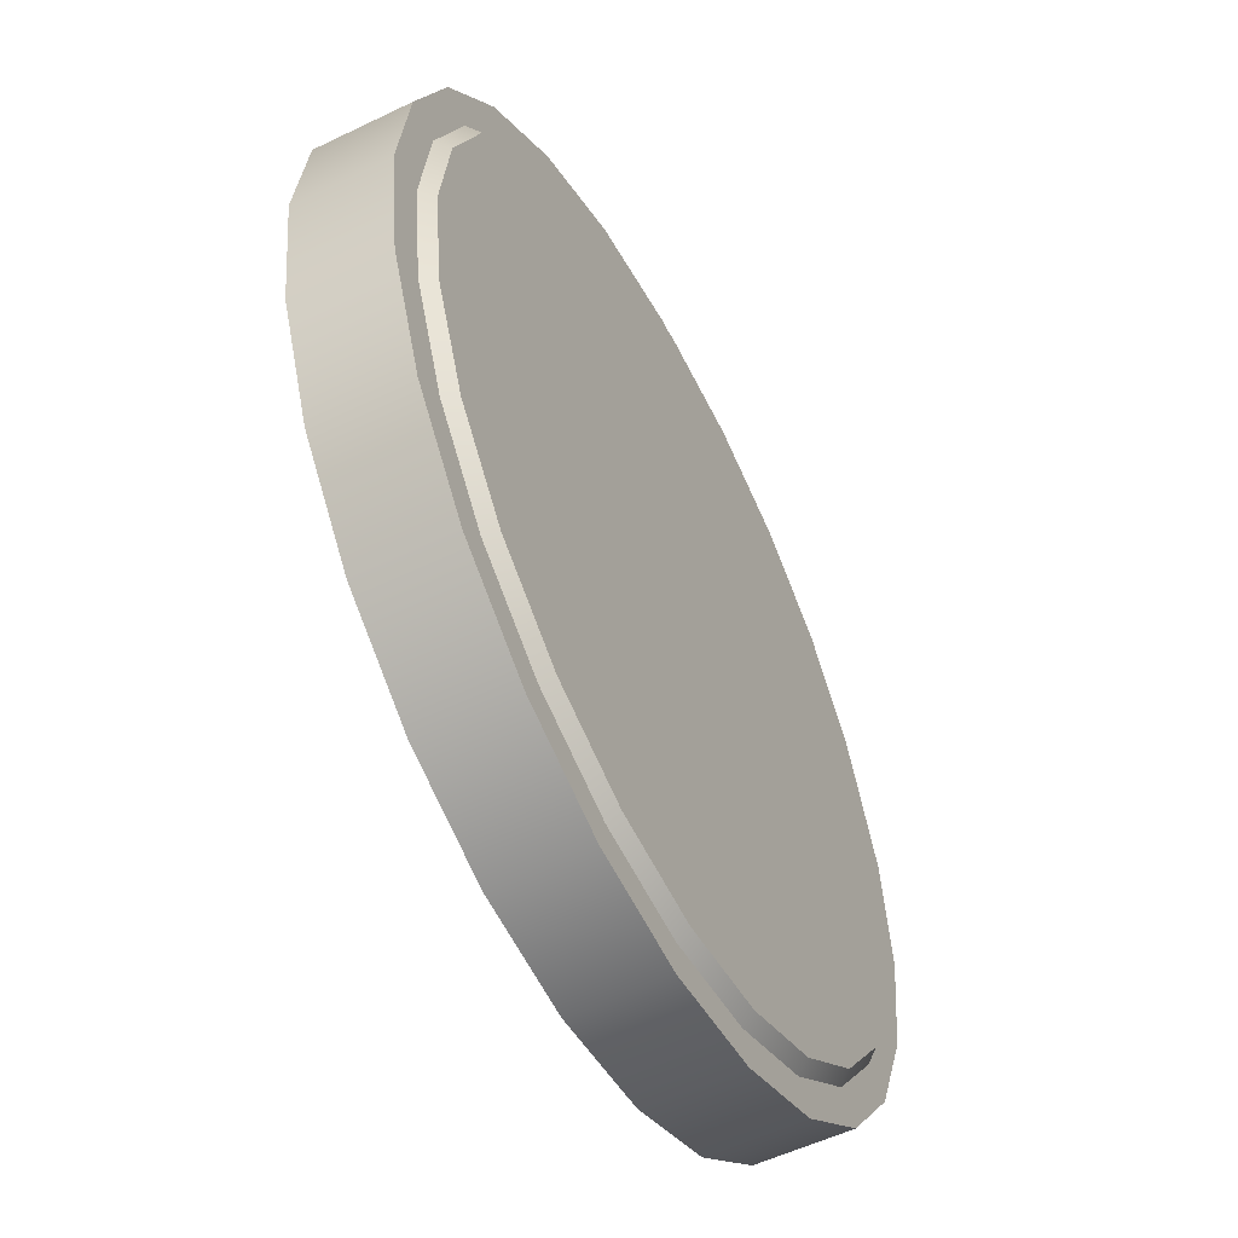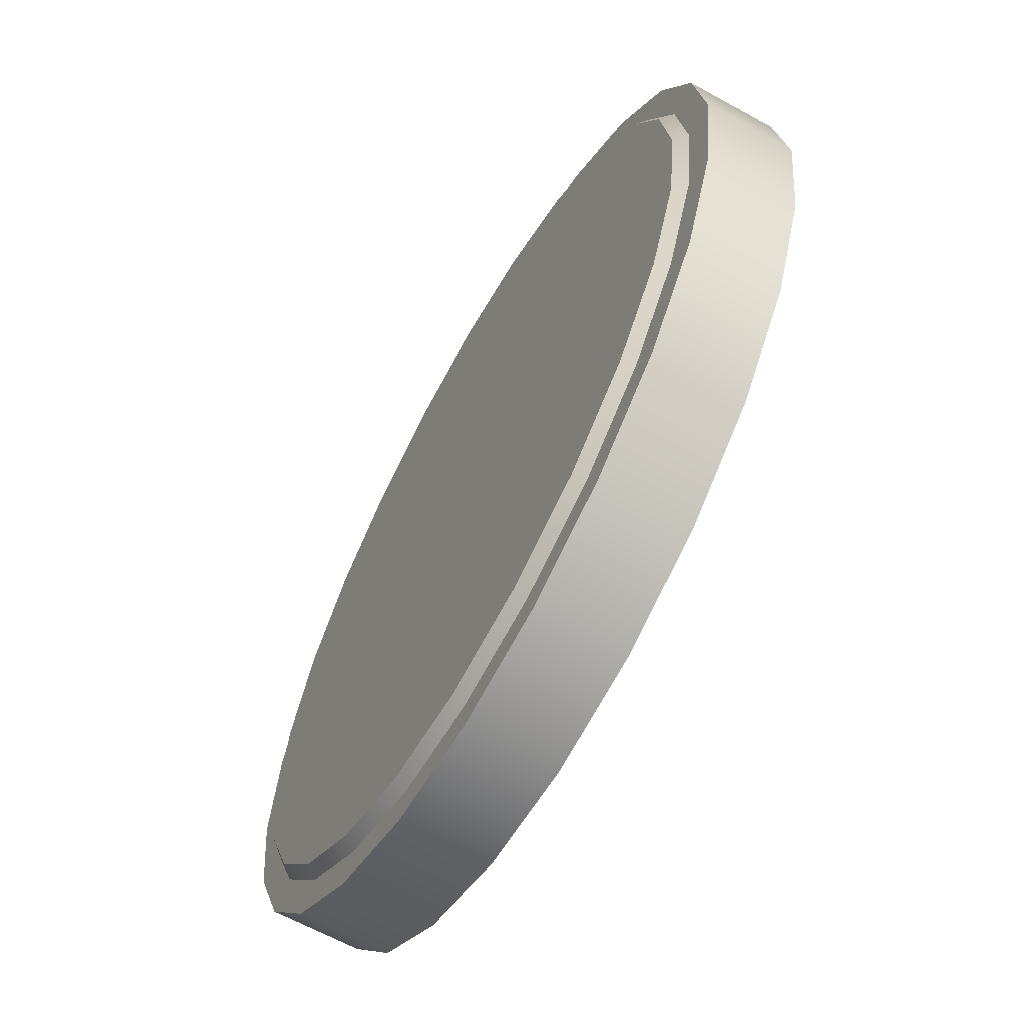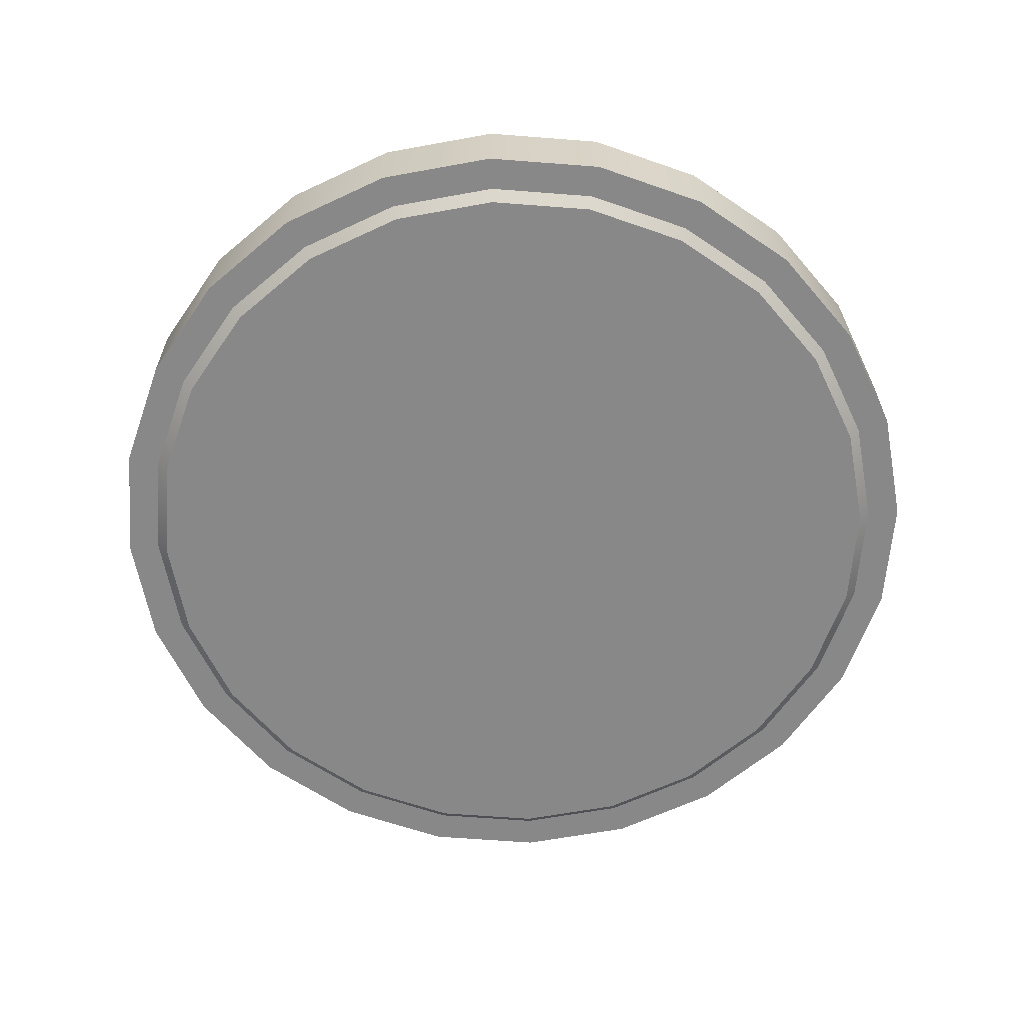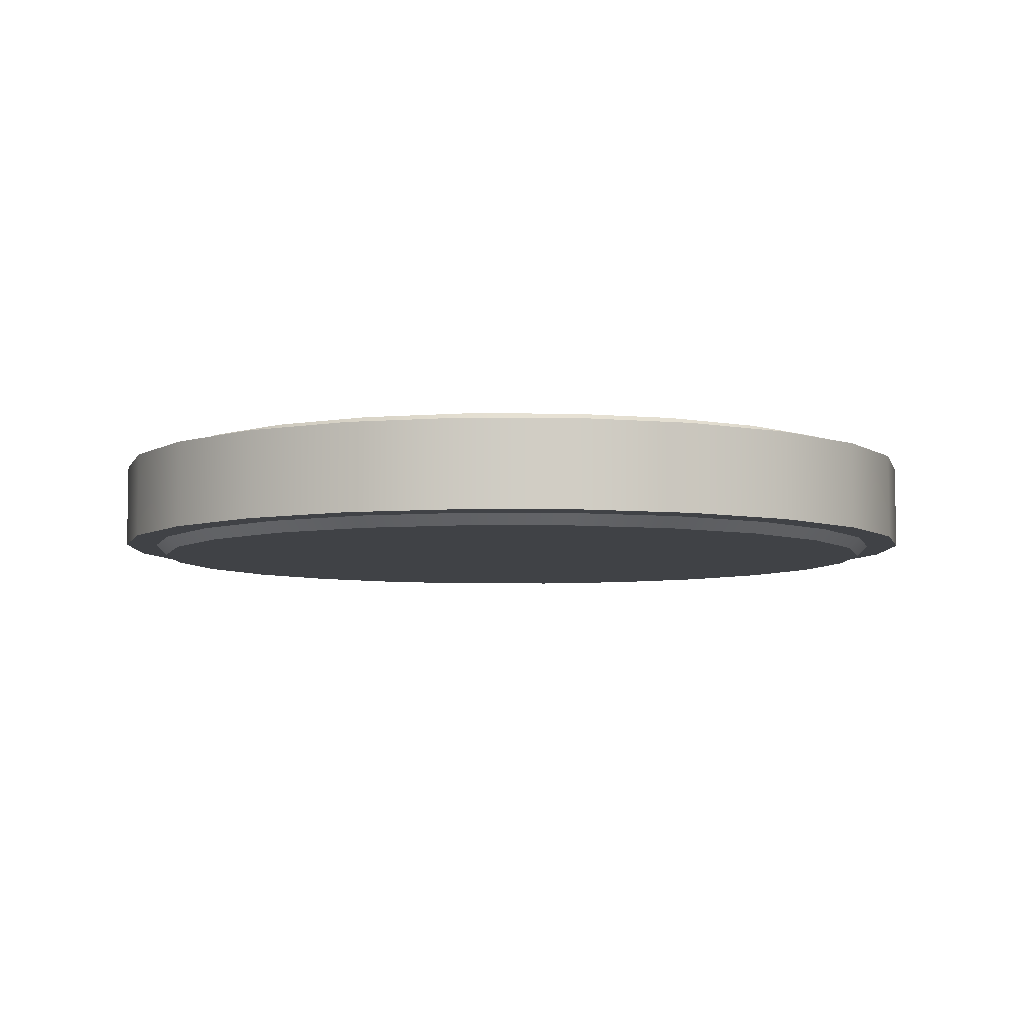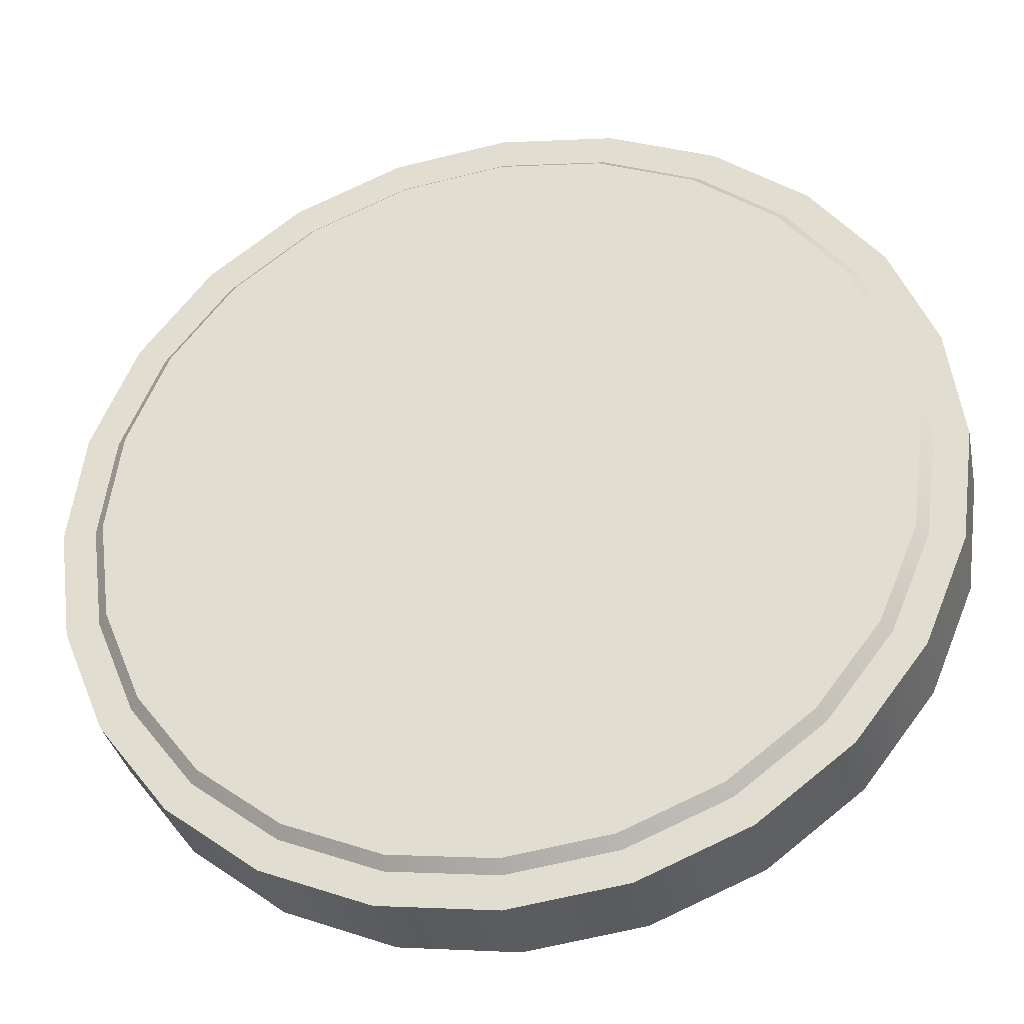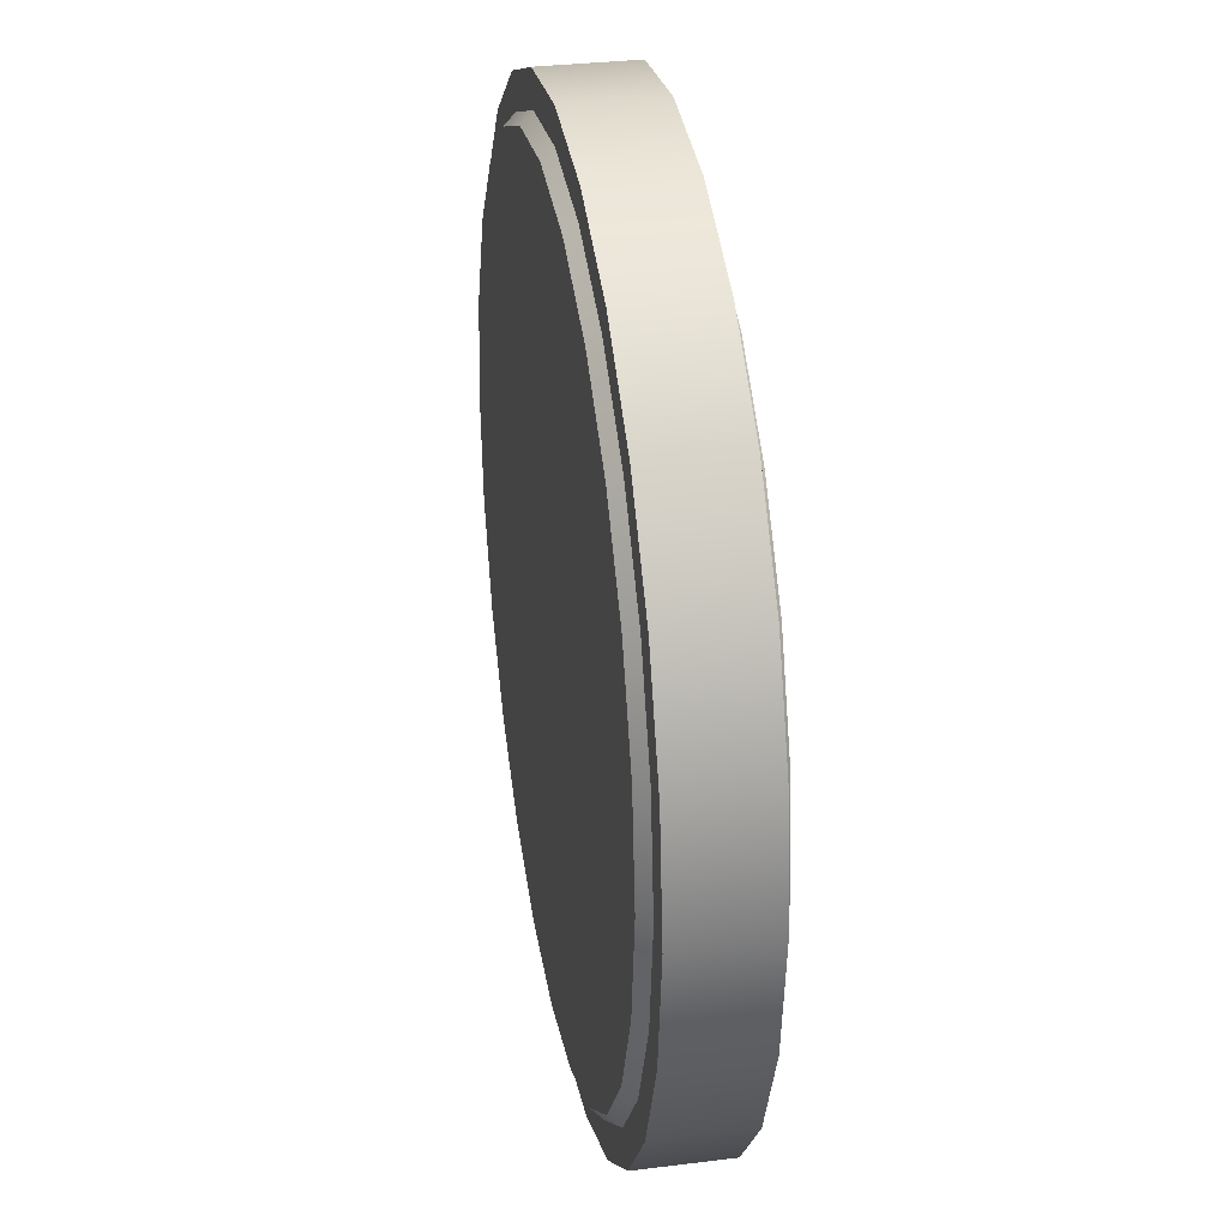
<metadata>
{"format":"obj","ext":"obj","renderer":"f3d","projection":"perspective","resolution":1024,"background":"white","views":[{"elev":-54.2,"azim":-62.8,"up":"+Z"},{"elev":-64.2,"azim":60.9,"up":"+Z"},{"elev":-62.7,"azim":-12.0,"up":"+Y"},{"elev":-6.1,"azim":-83.5,"up":"+Y"},{"elev":-34.1,"azim":-168.5,"up":"+Z"},{"elev":31.7,"azim":80.0,"up":"+Z"}]}
</metadata>
<code>
o LLV_E_Fairing_1
v 0.5413 -0.0625 -0.3125
v 0.6037 -0.0625 -0.1618
v 0.625 -0.0625 5.138e-17
v 0.6037 -0.0625 0.1618
v 0.5413 -0.0625 0.3125
v 0.4419 -0.0625 0.4419
v 0.3125 -0.0625 0.5413
v 0.1618 -0.0625 0.6037
v -5.111e-17 -0.0625 0.625
v -0.1618 -0.0625 0.6037
v -0.3125 -0.0625 0.5413
v -0.4419 -0.0625 0.4419
v -0.5413 -0.0625 0.3125
v -0.6037 -0.0625 0.1618
v -0.625 -0.0625 -8.278e-17
v -0.6037 -0.0625 -0.1618
v -0.5413 -0.0625 -0.3125
v -0.4419 -0.0625 -0.4419
v -0.3125 -0.0625 -0.5413
v -0.1618 -0.0625 -0.6037
v -3.989e-18 -0.0625 -0.625
v 0.1618 -0.0625 -0.6037
v 0.3125 -0.0625 -0.5413
v 0.4419 -0.0625 -0.4419
v 0.4419 0.0625 0.4419
v 0.5413 0.0625 0.3125
v 0.6037 0.0625 0.1618
v 0.625 0.0625 5.178e-17
v 0.6037 0.0625 -0.1618
v 0.5413 0.0625 -0.3125
v 0.4419 0.0625 -0.4419
v 0.3125 0.0625 -0.5413
v 0.1618 0.0625 -0.6037
v -3.989e-18 0.0625 -0.625
v -0.1618 0.0625 -0.6037
v -0.3125 0.0625 -0.5413
v -0.4419 0.0625 -0.4419
v -0.5413 0.0625 -0.3125
v -0.6037 0.0625 -0.1618
v -0.625 0.0625 -8.238e-17
v -0.6037 0.0625 0.1618
v -0.5413 0.0625 0.3125
v -0.4419 0.0625 0.4419
v -0.3125 0.0625 0.5413
v -0.1618 0.0625 0.6037
v -5.111e-17 0.0625 0.625
v 0.1618 0.0625 0.6037
v 0.3125 0.0625 0.5413
v 0.4088 0.0625 0.4088
v 0.5007 0.0625 0.2891
v 0.5584 0.0625 0.1496
v 0.5781 0.0625 4.598e-17
v 0.5584 0.0625 -0.1496
v 0.5007 0.0625 -0.2891
v 0.4088 0.0625 -0.4088
v 0.2891 0.0625 -0.5007
v 0.1496 0.0625 -0.5584
v -1.079e-17 0.0625 -0.5781
v -0.1496 0.0625 -0.5584
v -0.2891 0.0625 -0.5007
v -0.4088 0.0625 -0.4088
v -0.5007 0.0625 -0.2891
v -0.5584 0.0625 -0.1496
v -0.5781 0.0625 -7.811e-17
v -0.5584 0.0625 0.1496
v -0.5007 0.0625 0.2891
v -0.4088 0.0625 0.4088
v -0.2891 0.0625 0.5007
v -0.1496 0.0625 0.5584
v -5.437e-17 0.0625 0.5781
v 0.1496 0.0625 0.5584
v 0.2891 0.0625 0.5007
v 0.5007 -0.0625 -0.2891
v 0.5584 -0.0625 -0.1496
v 0.5781 -0.0625 4.562e-17
v 0.5584 -0.0625 0.1496
v 0.5007 -0.0625 0.2891
v 0.4088 -0.0625 0.4088
v 0.2891 -0.0625 0.5007
v 0.1496 -0.0625 0.5584
v -5.437e-17 -0.0625 0.5781
v -0.1496 -0.0625 0.5584
v -0.2891 -0.0625 0.5007
v -0.4088 -0.0625 0.4088
v -0.5007 -0.0625 0.2891
v -0.5584 -0.0625 0.1496
v -0.5781 -0.0625 -7.848e-17
v -0.5584 -0.0625 -0.1496
v -0.5007 -0.0625 -0.2891
v -0.4088 -0.0625 -0.4088
v -0.2891 -0.0625 -0.5007
v -0.1496 -0.0625 -0.5584
v -1.079e-17 -0.0625 -0.5781
v 0.1496 -0.0625 -0.5584
v 0.2891 -0.0625 -0.5007
v 0.4088 -0.0625 -0.4088
v 0.3977 0.07812 0.3977
v 0.4871 0.07812 0.2812
v 0.5433 0.07812 0.1456
v 0.5625 0.07812 4.491e-17
v 0.5433 0.07812 -0.1456
v 0.4871 0.07812 -0.2812
v 0.3977 0.07812 -0.3977
v 0.2812 0.07812 -0.4871
v 0.1456 0.07812 -0.5433
v -1.145e-17 0.07812 -0.5625
v -0.1456 0.07812 -0.5433
v -0.2812 0.07812 -0.4871
v -0.3977 0.07812 -0.3977
v -0.4871 0.07812 -0.2812
v -0.5433 0.07812 -0.1456
v -0.5625 0.07812 -7.583e-17
v -0.5433 0.07812 0.1456
v -0.4871 0.07812 0.2812
v -0.3977 0.07812 0.3977
v -0.2812 0.07812 0.4871
v -0.1456 0.07812 0.5433
v -5.387e-17 0.07812 0.5625
v 0.1456 0.07812 0.5433
v 0.2812 0.07812 0.4871
v 0.4871 -0.07812 -0.2812
v 0.5433 -0.07812 -0.1456
v 0.5625 -0.07812 4.439e-17
v 0.5433 -0.07812 0.1456
v 0.4871 -0.07812 0.2812
v 0.3977 -0.07812 0.3977
v 0.2812 -0.07812 0.4871
v 0.1456 -0.07812 0.5433
v -5.387e-17 -0.07812 0.5625
v -0.1456 -0.07812 0.5433
v -0.2812 -0.07812 0.4871
v -0.3977 -0.07812 0.3977
v -0.4871 -0.07812 0.2812
v -0.5433 -0.07812 0.1456
v -0.5625 -0.07812 -7.635e-17
v -0.5433 -0.07812 -0.1456
v -0.4871 -0.07812 -0.2812
v -0.3977 -0.07812 -0.3977
v -0.2812 -0.07812 -0.4871
v -0.1456 -0.07812 -0.5433
v -1.145e-17 -0.07812 -0.5625
v 0.1456 -0.07812 -0.5433
v 0.2812 -0.07812 -0.4871
v 0.3977 -0.07812 -0.3977
g LLV_E_Fairing_1_LLV_E_Fairing_1_auv
f 1 73 96 24
f 3 75 74 2
f 5 77 76 4
f 7 79 78 6
f 9 81 80 8
f 11 83 82 10
f 14 86 85 13
f 16 88 87 15
f 18 90 89 17
f 21 93 92 20
f 23 95 94 22
f 27 51 50 26
f 30 54 53 29
f 33 57 56 32
f 35 59 58 34
f 37 61 60 36
f 39 63 62 38
f 42 66 65 41
f 44 68 67 43
f 46 70 69 45
f 48 72 71 47
f 98 99 100 101 102 103 104 105 106 107 108 109 110 111 112 113 114 115 116 117 118 119 120 97
f 122 123 124 125 126 127 128 129 130 131 132 133 134 135 136 137 138 139 140 141 142 143 144 121
f 2 74 73 1
f 4 76 75 3
f 6 78 77 5
f 8 80 79 7
f 10 82 81 9
f 13 85 84 12
f 15 87 86 14
f 17 89 88 16
f 19 91 90 18
f 22 94 93 21
f 24 96 95 23
f 25 49 72 48
f 29 53 52 28
f 31 55 54 30
f 34 58 57 33
f 36 60 59 35
f 38 62 61 37
f 41 65 64 40
f 43 67 66 42
f 45 69 68 44
f 47 71 70 46
f 12 84 83 11
f 20 92 91 19
f 26 50 49 25
f 28 52 51 27
f 32 56 55 31
f 40 64 63 39
f 1 30 29 2
f 2 29 28 3
f 3 28 27 4
f 4 27 26 5
f 5 26 25 6
f 6 25 48 7
f 7 48 47 8
f 8 47 46 9
f 9 46 45 10
f 10 45 44 11
f 11 44 43 12
f 12 43 42 13
f 13 42 41 14
f 14 41 40 15
f 15 40 39 16
f 16 39 38 17
f 17 38 37 18
f 18 37 36 19
f 19 36 35 20
f 20 35 34 21
f 21 34 33 22
f 22 33 32 23
f 23 32 31 24
f 24 31 30 1
f 49 97 120 72
f 50 98 97 49
f 51 99 98 50
f 52 100 99 51
f 53 101 100 52
f 54 102 101 53
f 55 103 102 54
f 56 104 103 55
f 57 105 104 56
f 58 106 105 57
f 59 107 106 58
f 60 108 107 59
f 61 109 108 60
f 62 110 109 61
f 63 111 110 62
f 64 112 111 63
f 65 113 112 64
f 66 114 113 65
f 67 115 114 66
f 68 116 115 67
f 69 117 116 68
f 70 118 117 69
f 71 119 118 70
f 72 120 119 71
f 73 121 144 96
f 74 122 121 73
f 75 123 122 74
f 76 124 123 75
f 77 125 124 76
f 78 126 125 77
f 79 127 126 78
f 80 128 127 79
f 81 129 128 80
f 82 130 129 81
f 83 131 130 82
f 84 132 131 83
f 85 133 132 84
f 86 134 133 85
f 87 135 134 86
f 88 136 135 87
f 89 137 136 88
f 90 138 137 89
f 91 139 138 90
f 92 140 139 91
f 93 141 140 92
f 94 142 141 93
f 95 143 142 94
f 96 144 143 95

</code>
